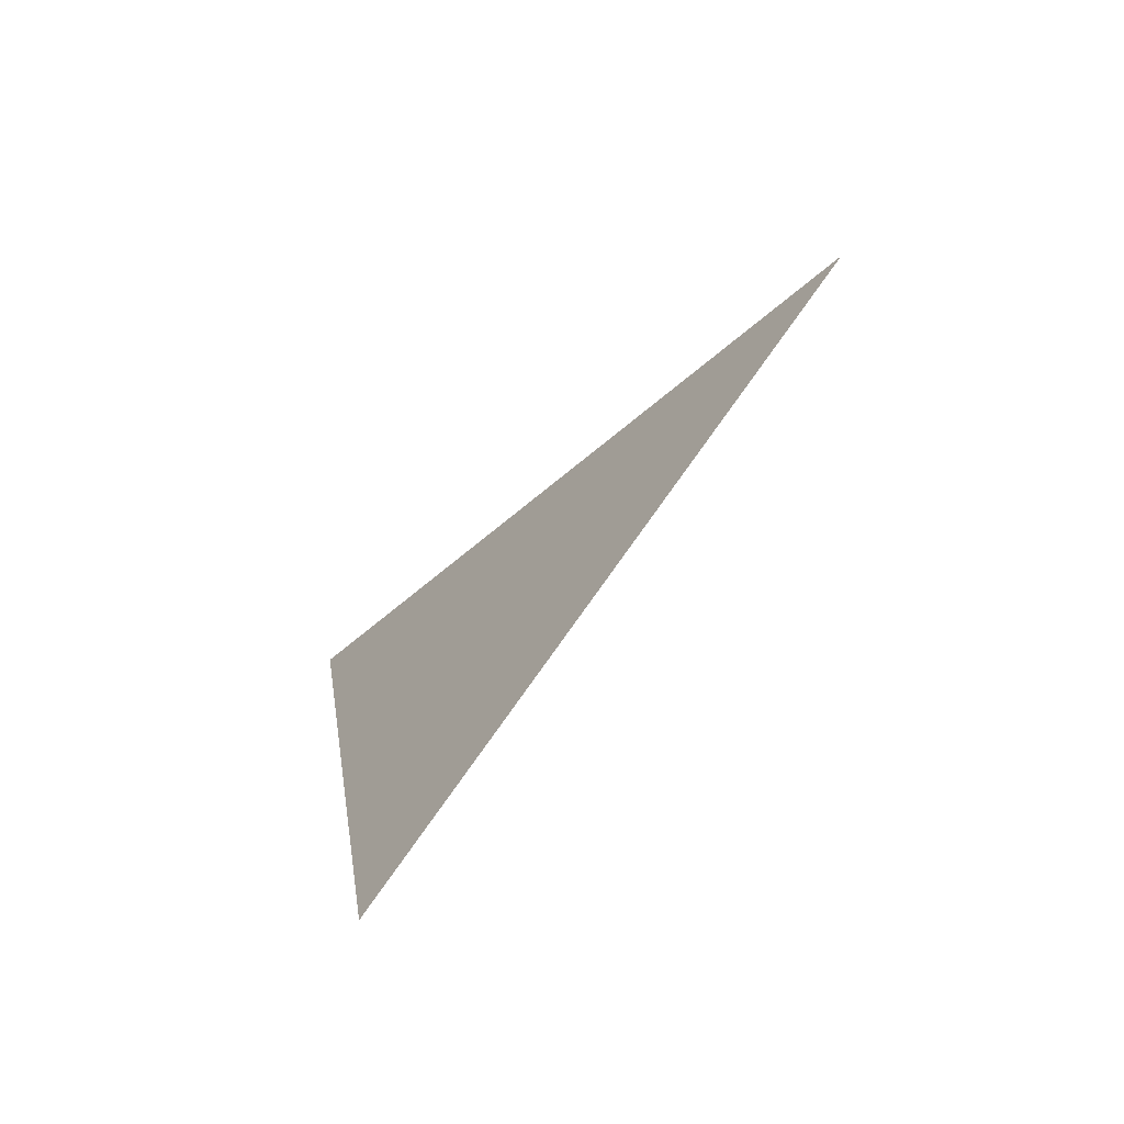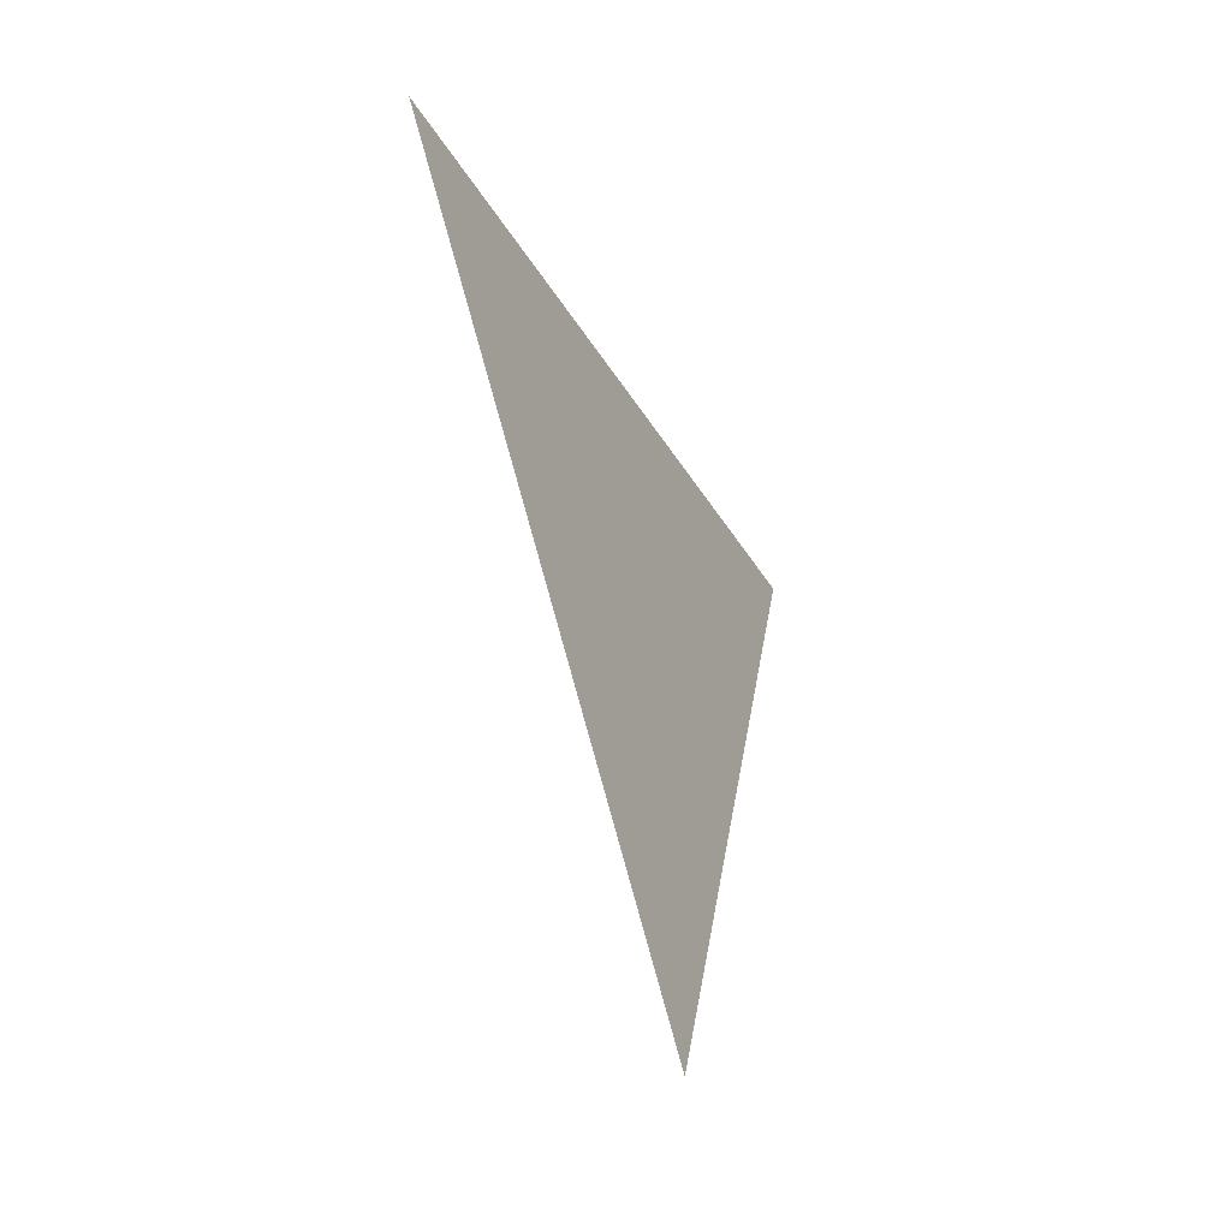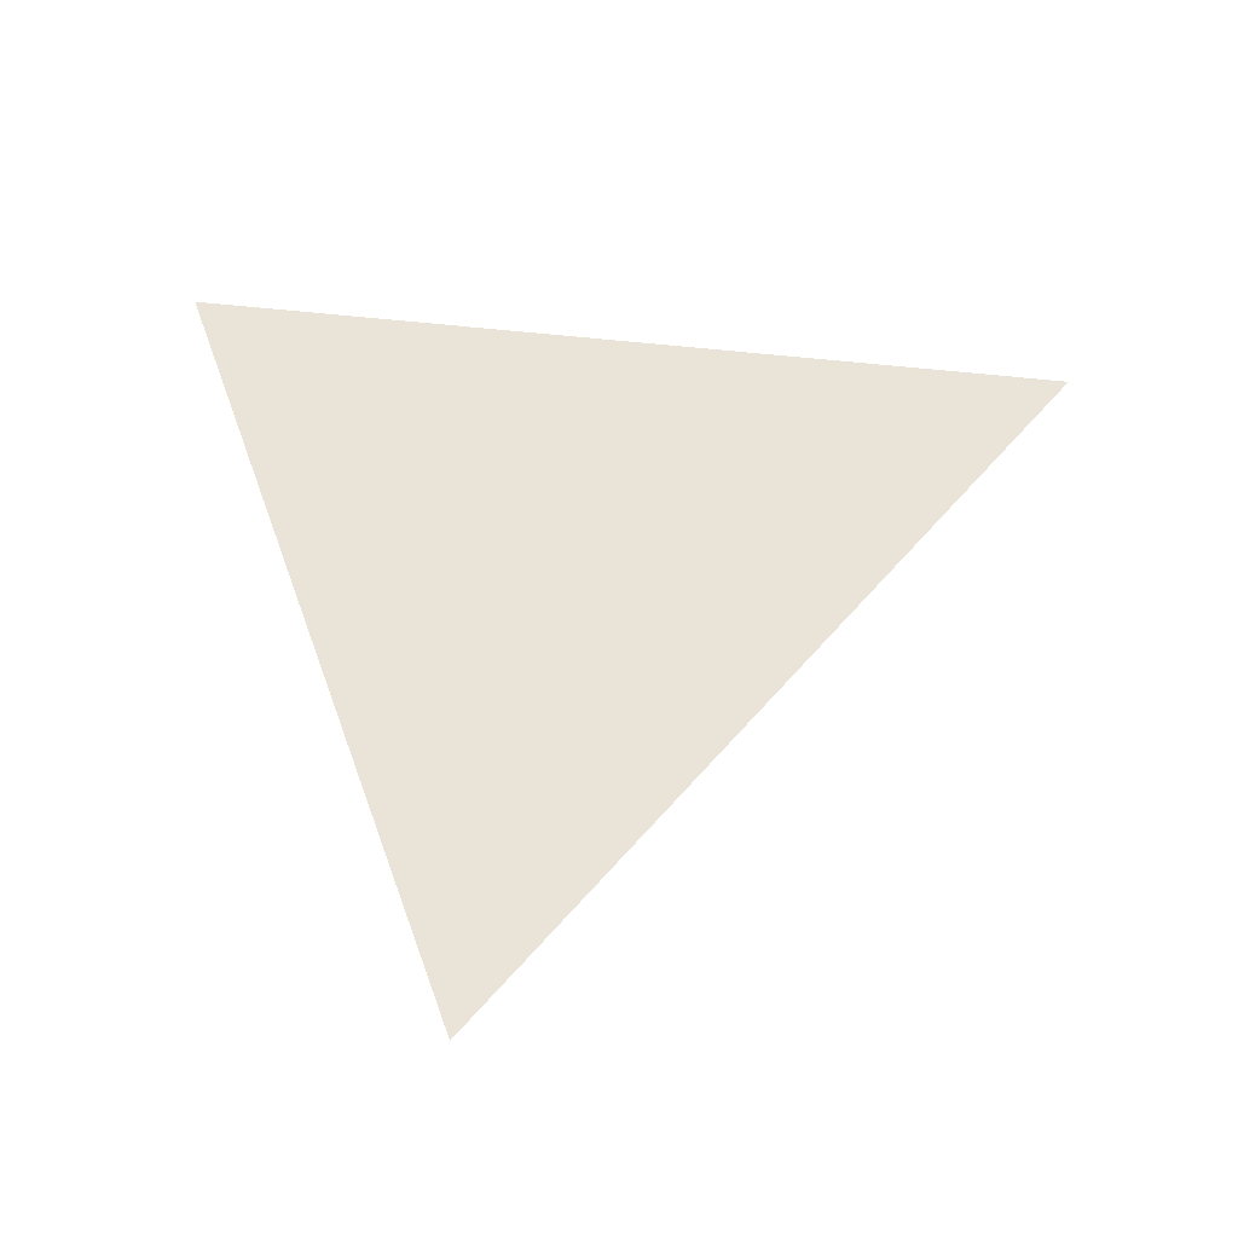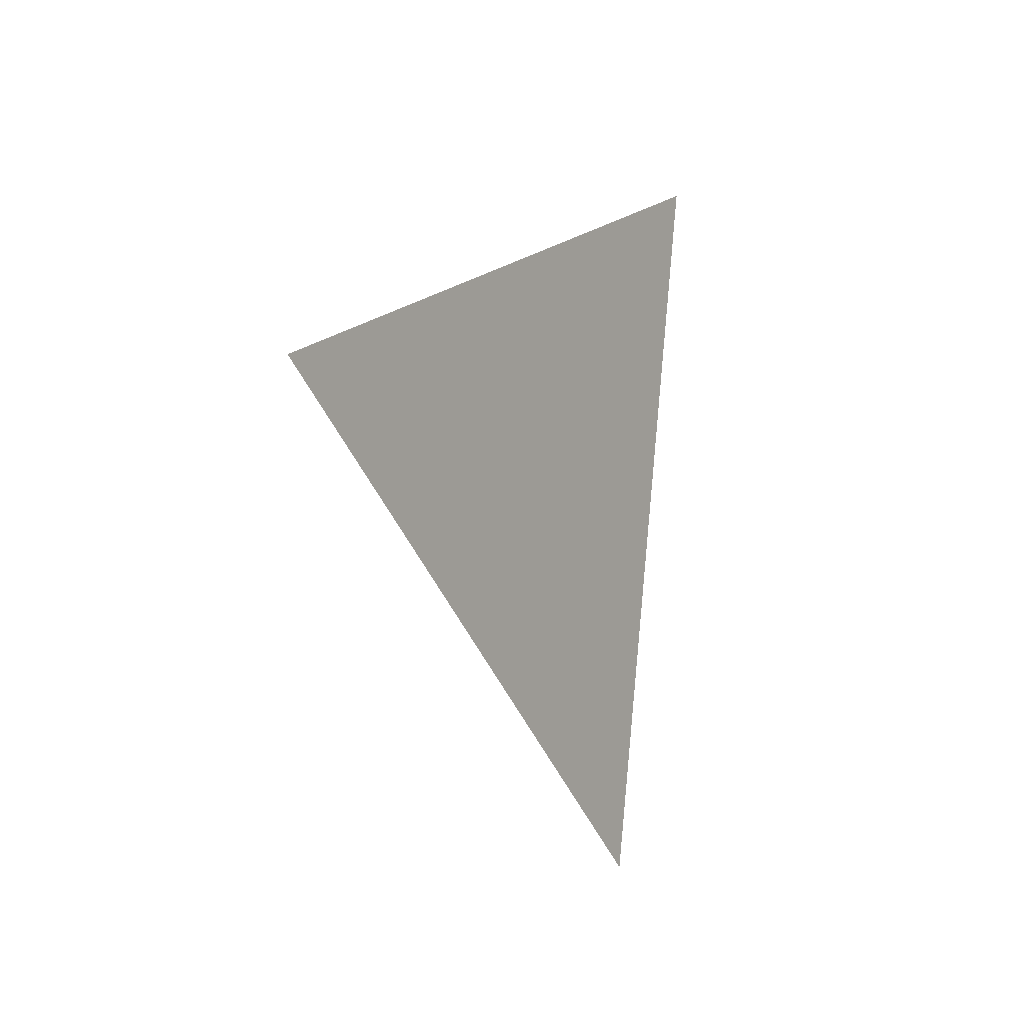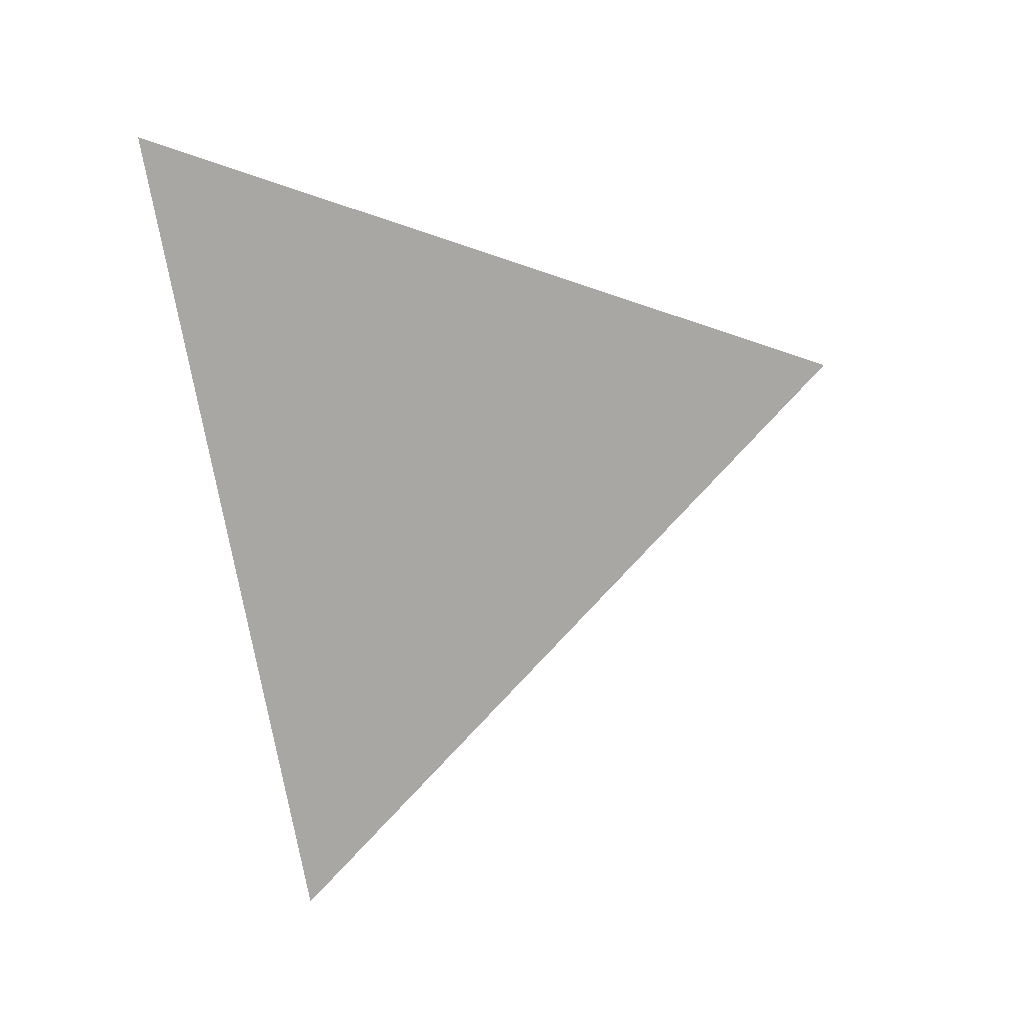
<metadata>
{"format":"obj","ext":"obj","renderer":"f3d","projection":"perspective","resolution":1024,"background":"white","views":[{"elev":-69.7,"azim":-45.2,"up":"+Z"},{"elev":-43.5,"azim":-155.3,"up":"+Y"},{"elev":-34.6,"azim":94.4,"up":"+Y"},{"elev":-2.2,"azim":31.7,"up":"+Z"},{"elev":14.0,"azim":-114.7,"up":"+Z"}]}
</metadata>
<code>
v -1.314 3.397 0.9511
v -1.314 3.412 1.036
v -1.314 3.331 1.007
g group_155265328_2822788353312
f 1 2 3

</code>
